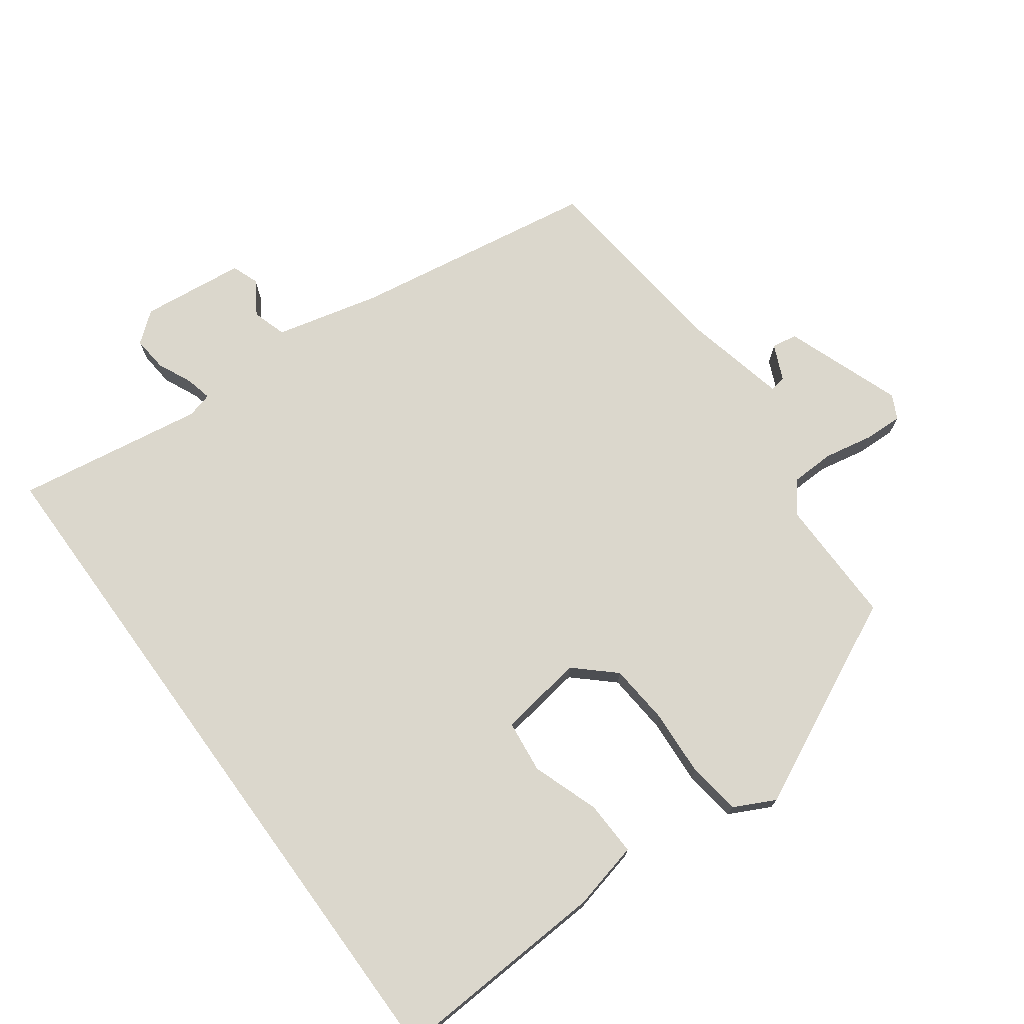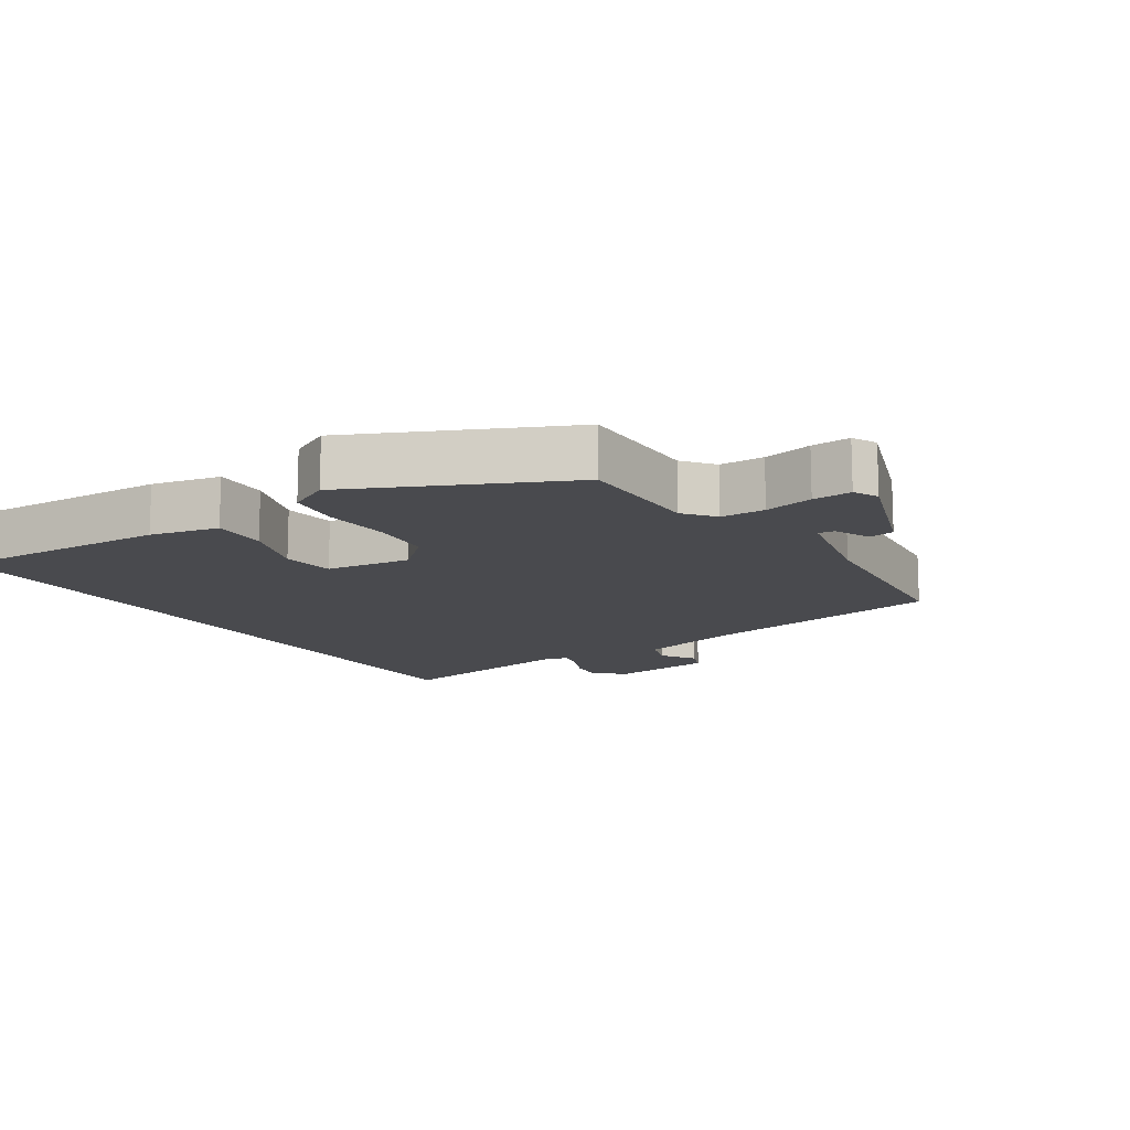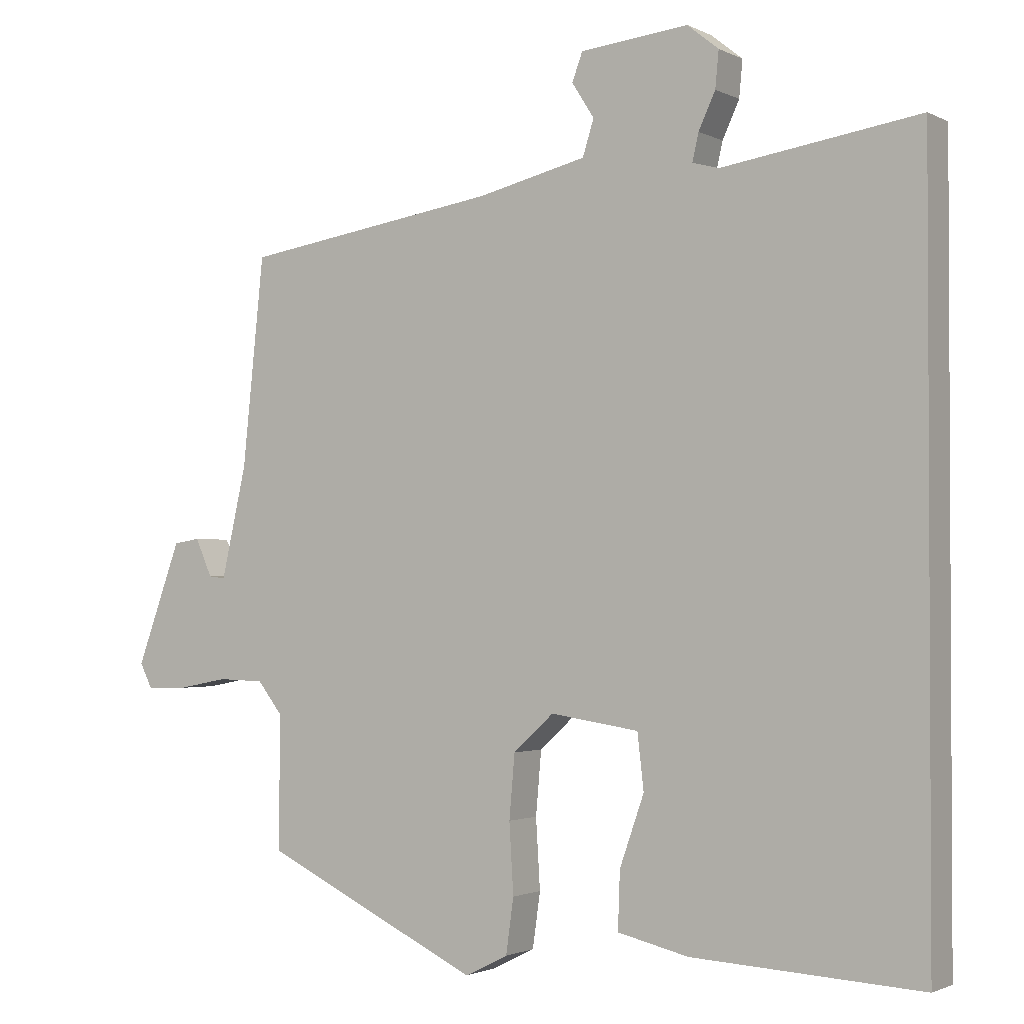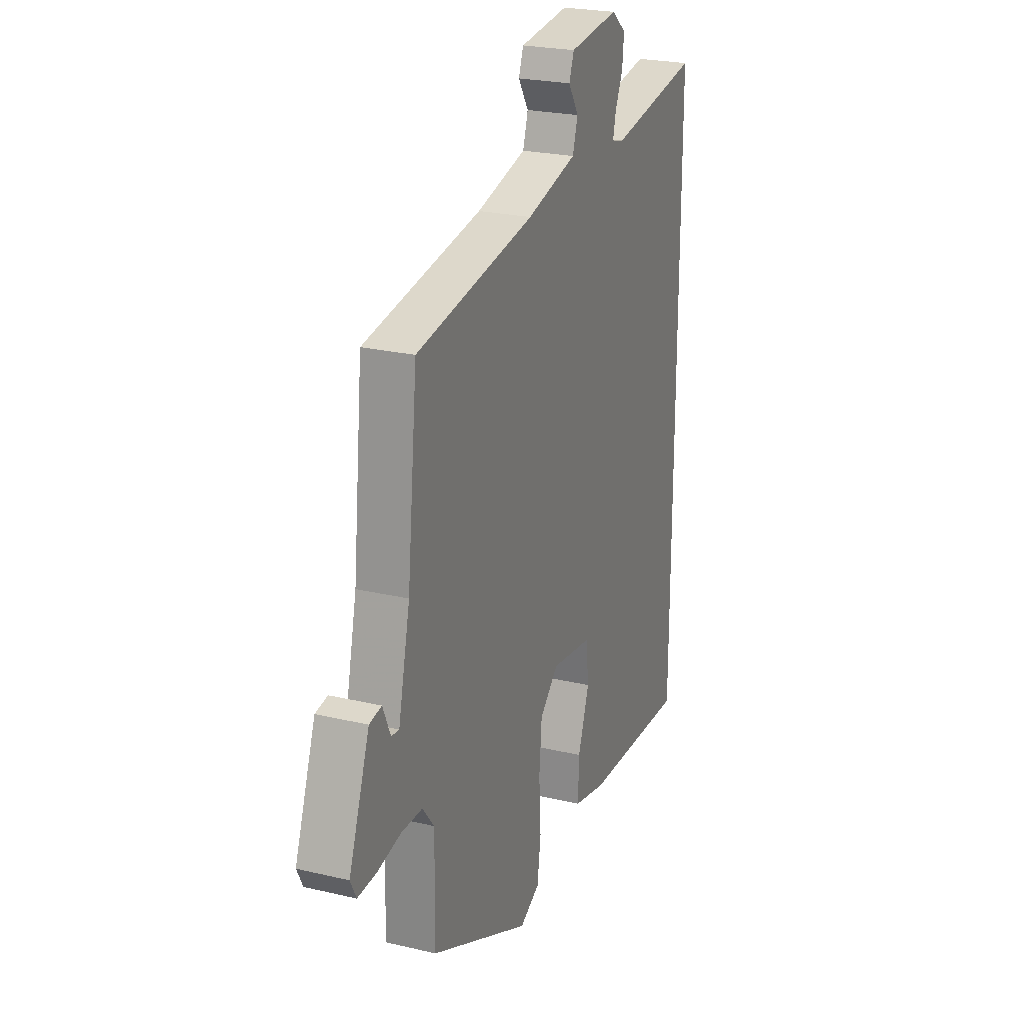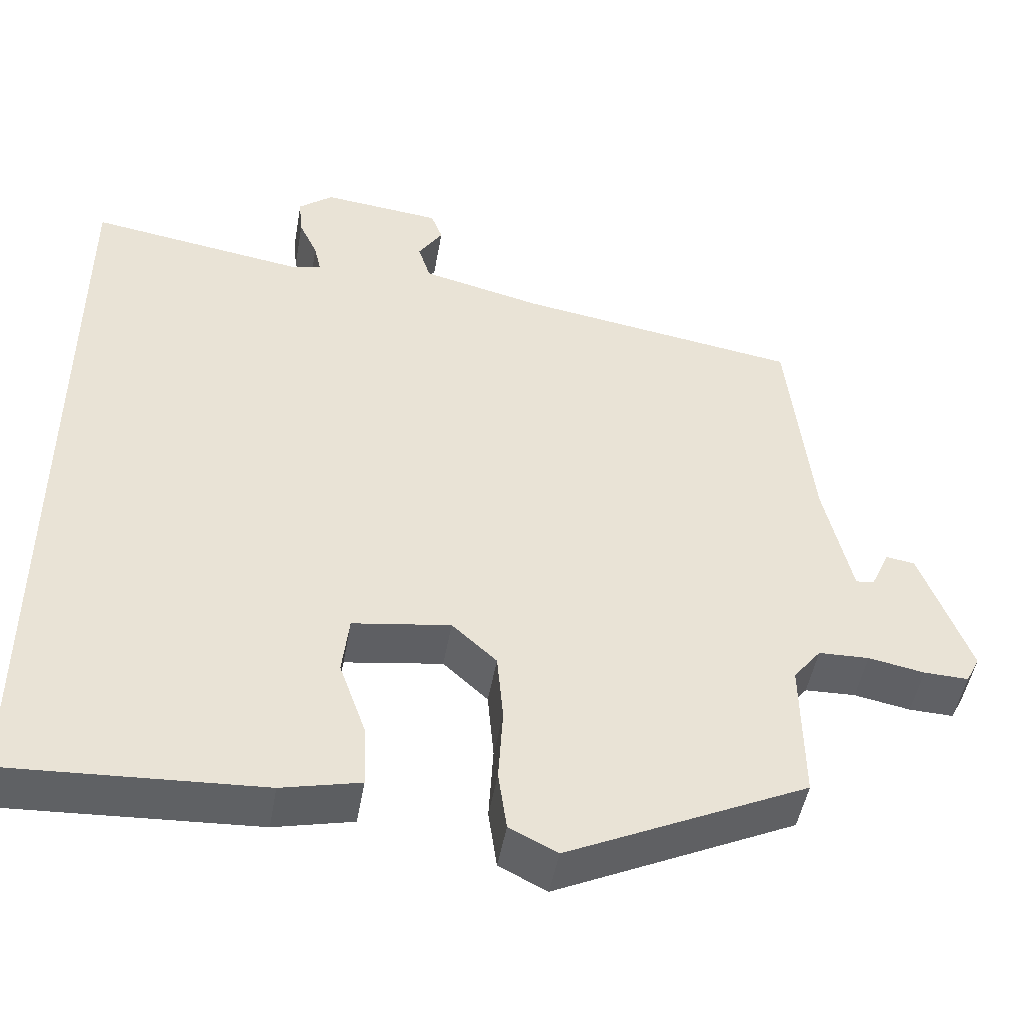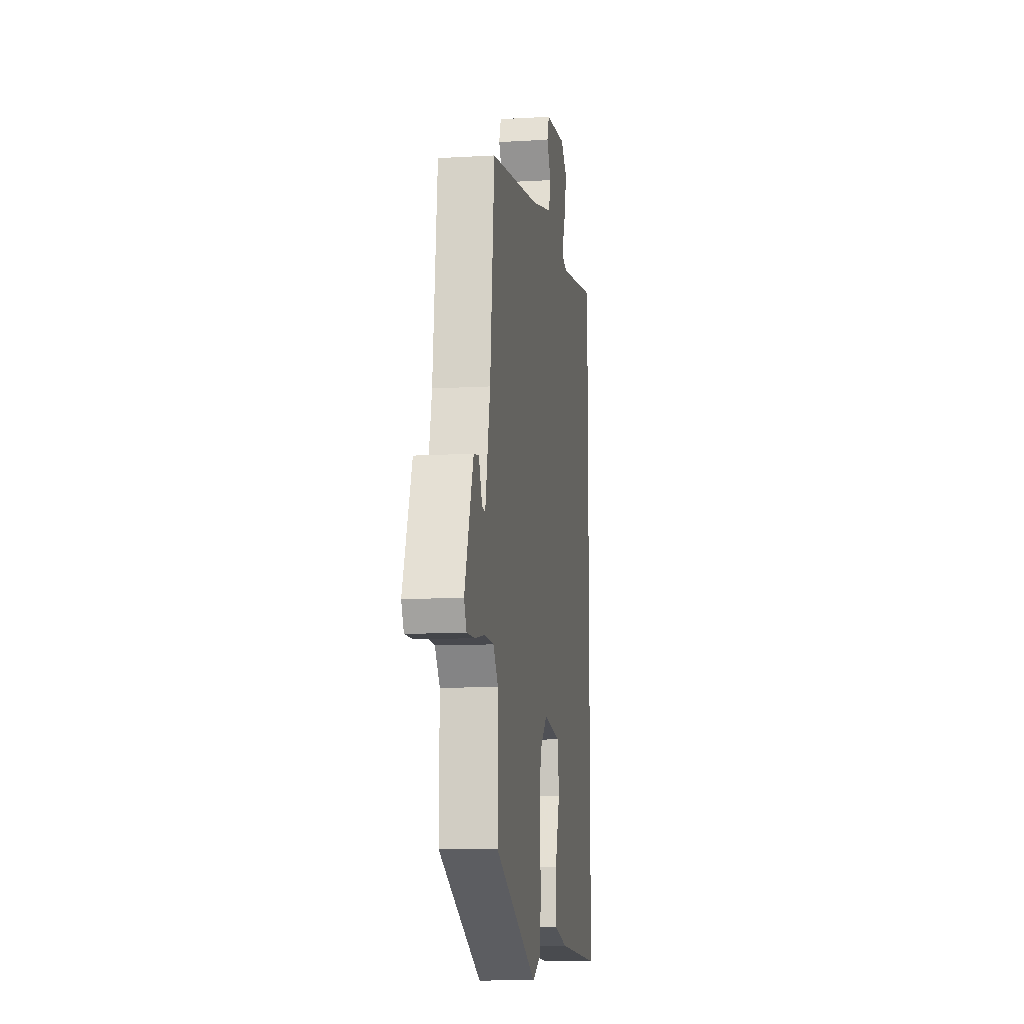
<metadata>
{"format":"obj","ext":"obj","renderer":"f3d","projection":"perspective","resolution":1024,"background":"white","views":[{"elev":73.1,"azim":143.9,"up":"+Y"},{"elev":-13.4,"azim":-146.4,"up":"+Y"},{"elev":-1.7,"azim":31.0,"up":"+Z"},{"elev":24.1,"azim":-68.6,"up":"+Z"},{"elev":-48.2,"azim":170.1,"up":"+Z"},{"elev":-10.9,"azim":-81.8,"up":"+Z"}]}
</metadata>
<code>
v 0.5 0.07 0.584
v 0.5 0.07 -0.483
v 0.172 0.07 -0.465
v 0.07 0.07 -0.441
v 0.073 0.07 -0.359
v 0.108 0.07 -0.259
v 0.099 0.07 -0.18
v -0.028 0.07 -0.161
v -0.086 0.07 -0.214
v -0.094 0.07 -0.305
v -0.088 0.07 -0.405
v -0.099 0.07 -0.484
v -0.161 0.07 -0.515
v -0.473 0.07 -0.365
v -0.471 0.07 -0.174
v -0.507 0.07 -0.128
v -0.573 0.07 -0.126
v -0.646 0.07 -0.14
v -0.704 0.07 -0.142
v -0.722 0.07 -0.106
v -0.658 0.07 0.069
v -0.62 0.07 0.075
v -0.596 0.07 0.021
v -0.572 0.07 0.018
v -0.536 0.07 0.177
v -0.505 0.07 0.475
v -0.137 0.07 0.533
v 0.019 0.07 0.571
v 0.035 0.07 0.622
v 0.003 0.07 0.672
v 0.018 0.07 0.712
v 0.173 0.07 0.729
v 0.218 0.07 0.693
v 0.213 0.07 0.641
v 0.189 0.07 0.589
v 0.18 0.07 0.55
v 0.218 0.07 0.54
v 0.5 0 0.584
v 0.5 0 -0.483
v 0.172 0 -0.465
v 0.07 0 -0.441
v 0.073 0 -0.359
v 0.108 0 -0.259
v 0.099 0 -0.18
v -0.028 0 -0.161
v -0.086 0 -0.214
v -0.094 0 -0.305
v -0.088 0 -0.405
v -0.099 0 -0.484
v -0.161 0 -0.515
v -0.473 0 -0.365
v -0.471 0 -0.174
v -0.507 0 -0.128
v -0.573 0 -0.126
v -0.646 0 -0.14
v -0.704 0 -0.142
v -0.722 0 -0.106
v -0.658 0 0.069
v -0.62 0 0.075
v -0.596 0 0.021
v -0.572 0 0.018
v -0.536 0 0.177
v -0.505 0 0.475
v -0.137 0 0.533
v 0.019 0 0.571
v 0.035 0 0.622
v 0.003 0 0.672
v 0.018 0 0.712
v 0.173 0 0.729
v 0.218 0 0.693
v 0.213 0 0.641
v 0.189 0 0.589
v 0.18 0 0.55
v 0.218 0 0.54
f 32 33 34 35
f 32 35 36
f 29 30 31 32
f 28 29 32 36
f 27 28 36 37
f 25 26 27 37
f 20 21 22 23
f 20 23 24
f 17 18 19 20
f 16 17 20 24
f 15 16 24 25
f 13 14 15
f 10 11 12 13
f 9 10 13 15
f 8 9 15 25
f 3 4 5 6
f 3 6 7
f 2 3 7
f 1 2 7
f 8 25 37
f 1 7 8 37
f 72 71 70 69
f 73 72 69
f 69 68 67 66
f 73 69 66 65
f 74 73 65 64
f 74 64 63 62
f 60 59 58 57
f 61 60 57
f 57 56 55 54
f 61 57 54 53
f 62 61 53 52
f 52 51 50
f 50 49 48 47
f 52 50 47 46
f 62 52 46 45
f 43 42 41 40
f 44 43 40
f 44 40 39
f 44 39 38
f 74 62 45
f 74 45 44 38
f 1 38 39 2
f 2 39 40 3
f 3 40 41 4
f 4 41 42 5
f 5 42 43 6
f 6 43 44 7
f 7 44 45 8
f 8 45 46 9
f 9 46 47 10
f 10 47 48 11
f 11 48 49 12
f 12 49 50 13
f 13 50 51 14
f 14 51 52 15
f 15 52 53 16
f 16 53 54 17
f 17 54 55 18
f 18 55 56 19
f 19 56 57 20
f 20 57 58 21
f 21 58 59 22
f 22 59 60 23
f 23 60 61 24
f 24 61 62 25
f 25 62 63 26
f 26 63 64 27
f 27 64 65 28
f 28 65 66 29
f 29 66 67 30
f 30 67 68 31
f 31 68 69 32
f 32 69 70 33
f 33 70 71 34
f 34 71 72 35
f 35 72 73 36
f 36 73 74 37
f 37 74 38 1

</code>
